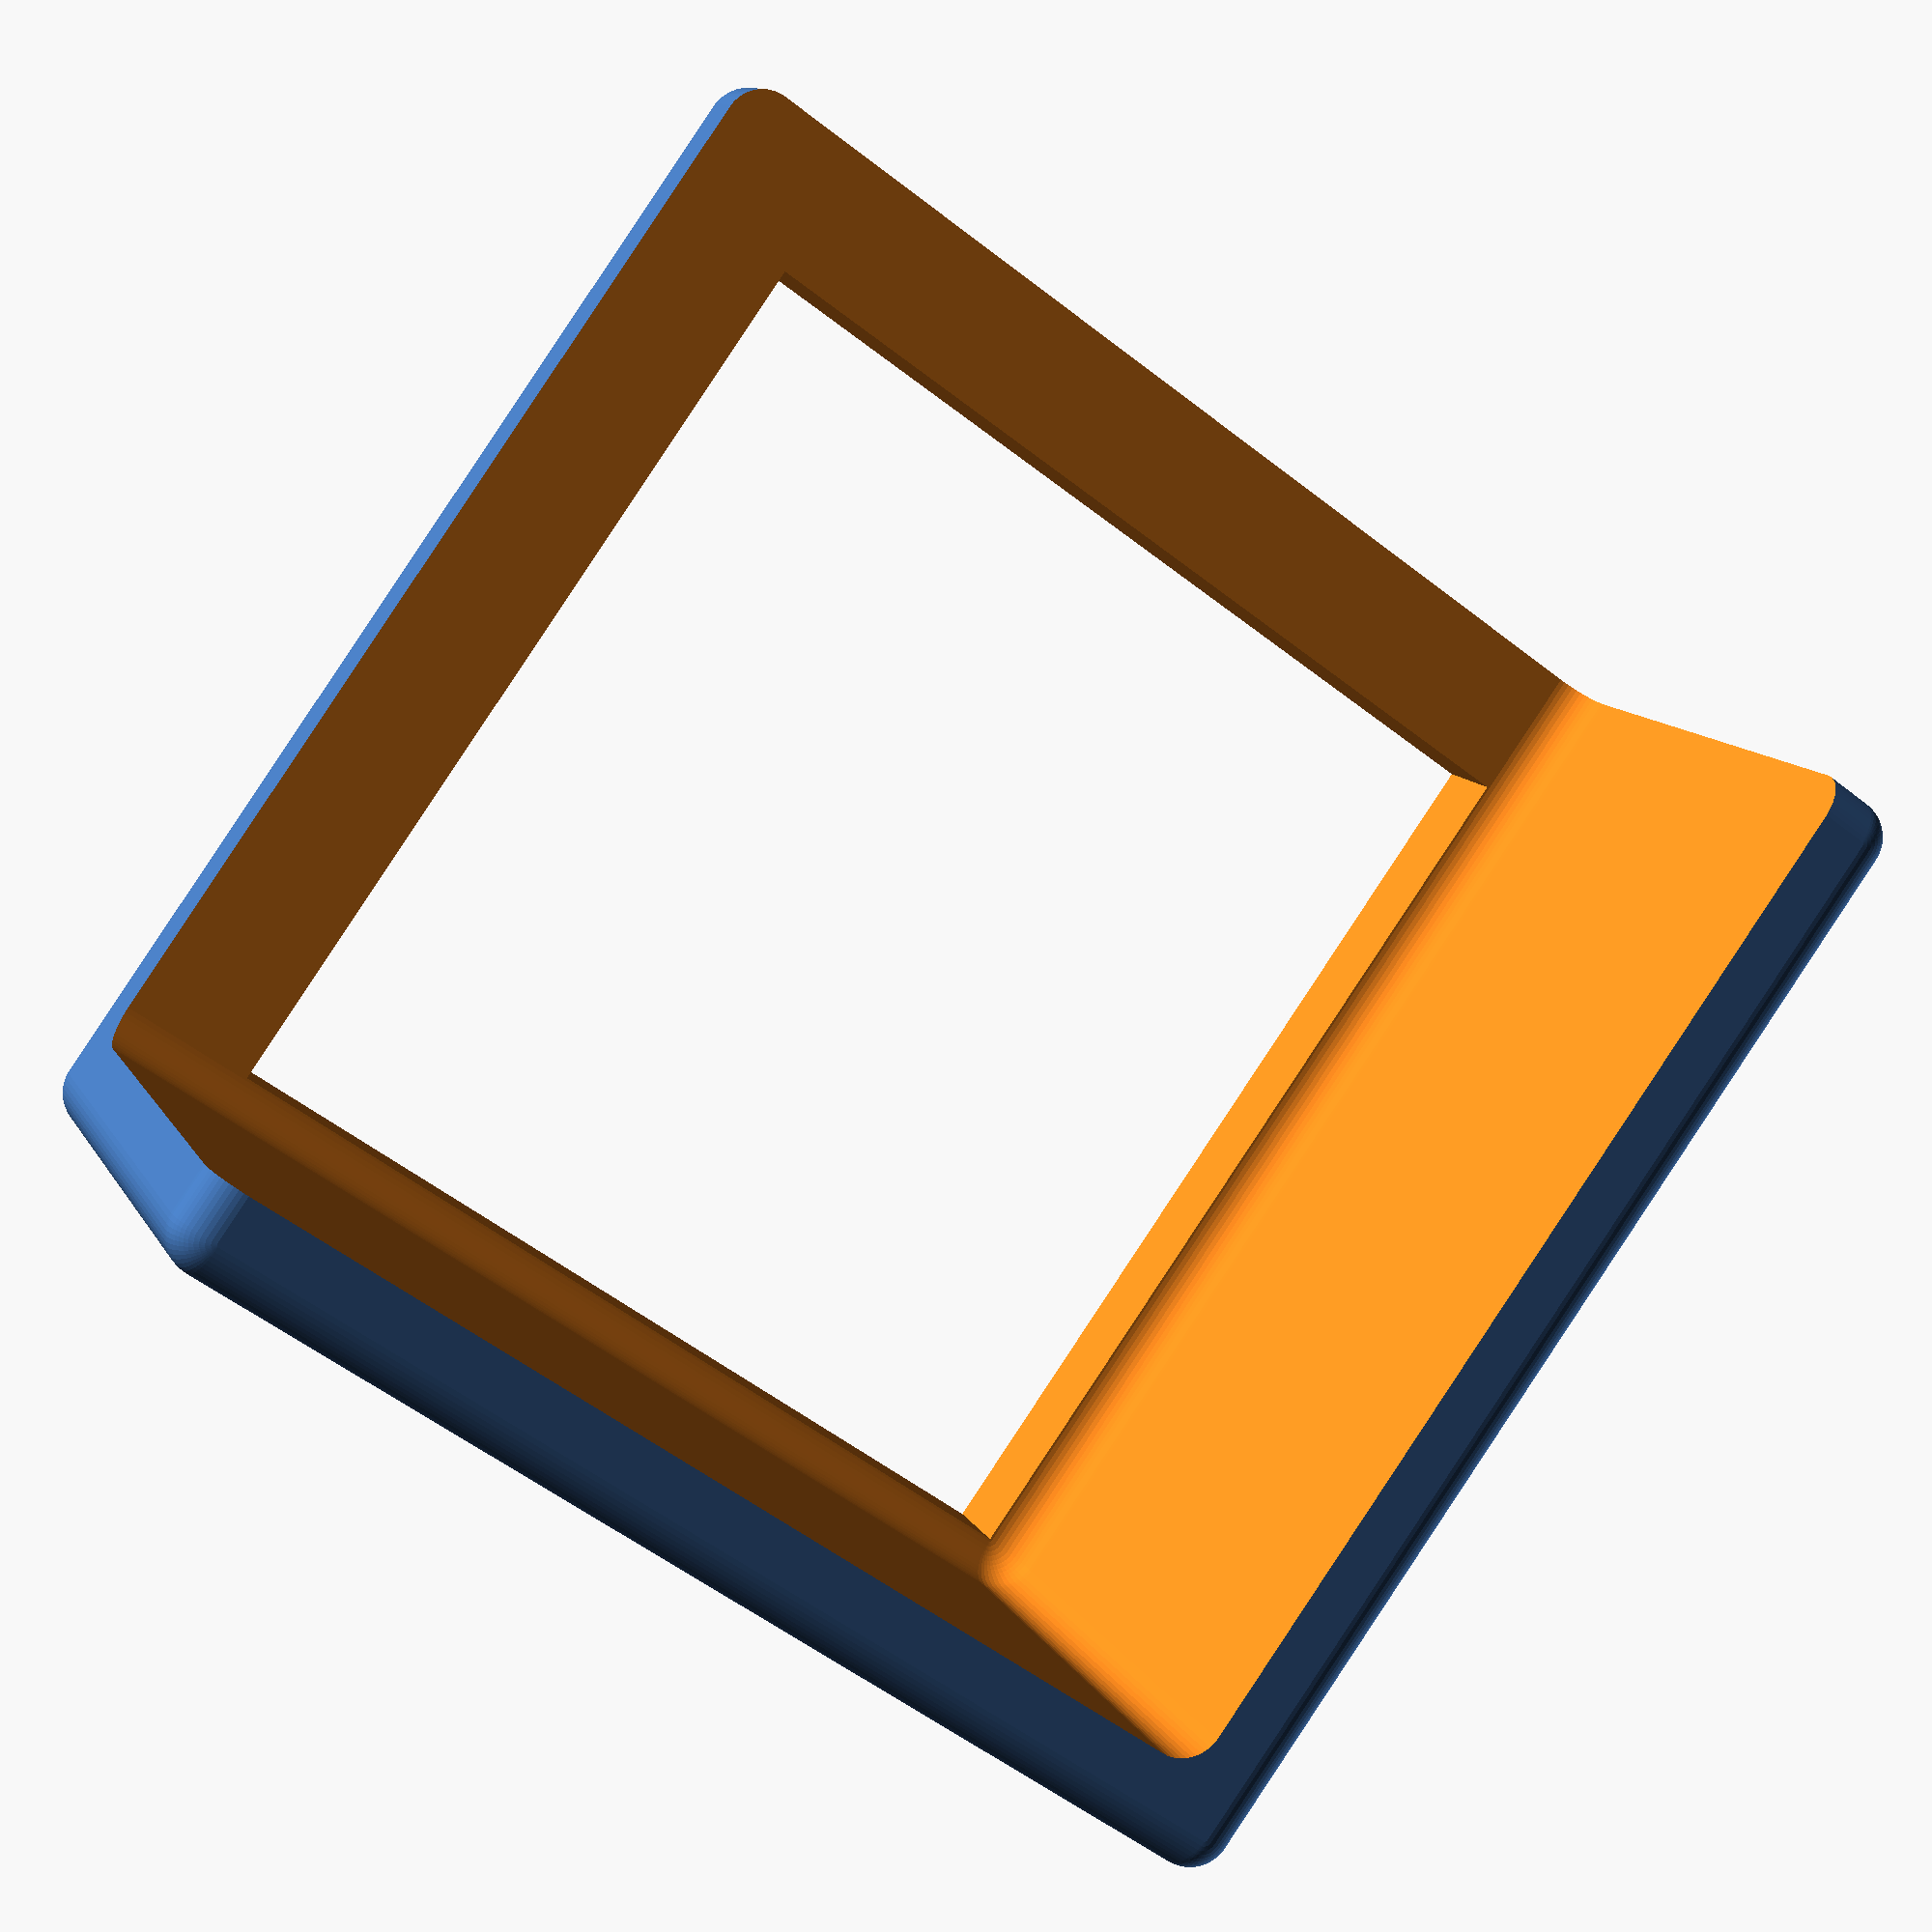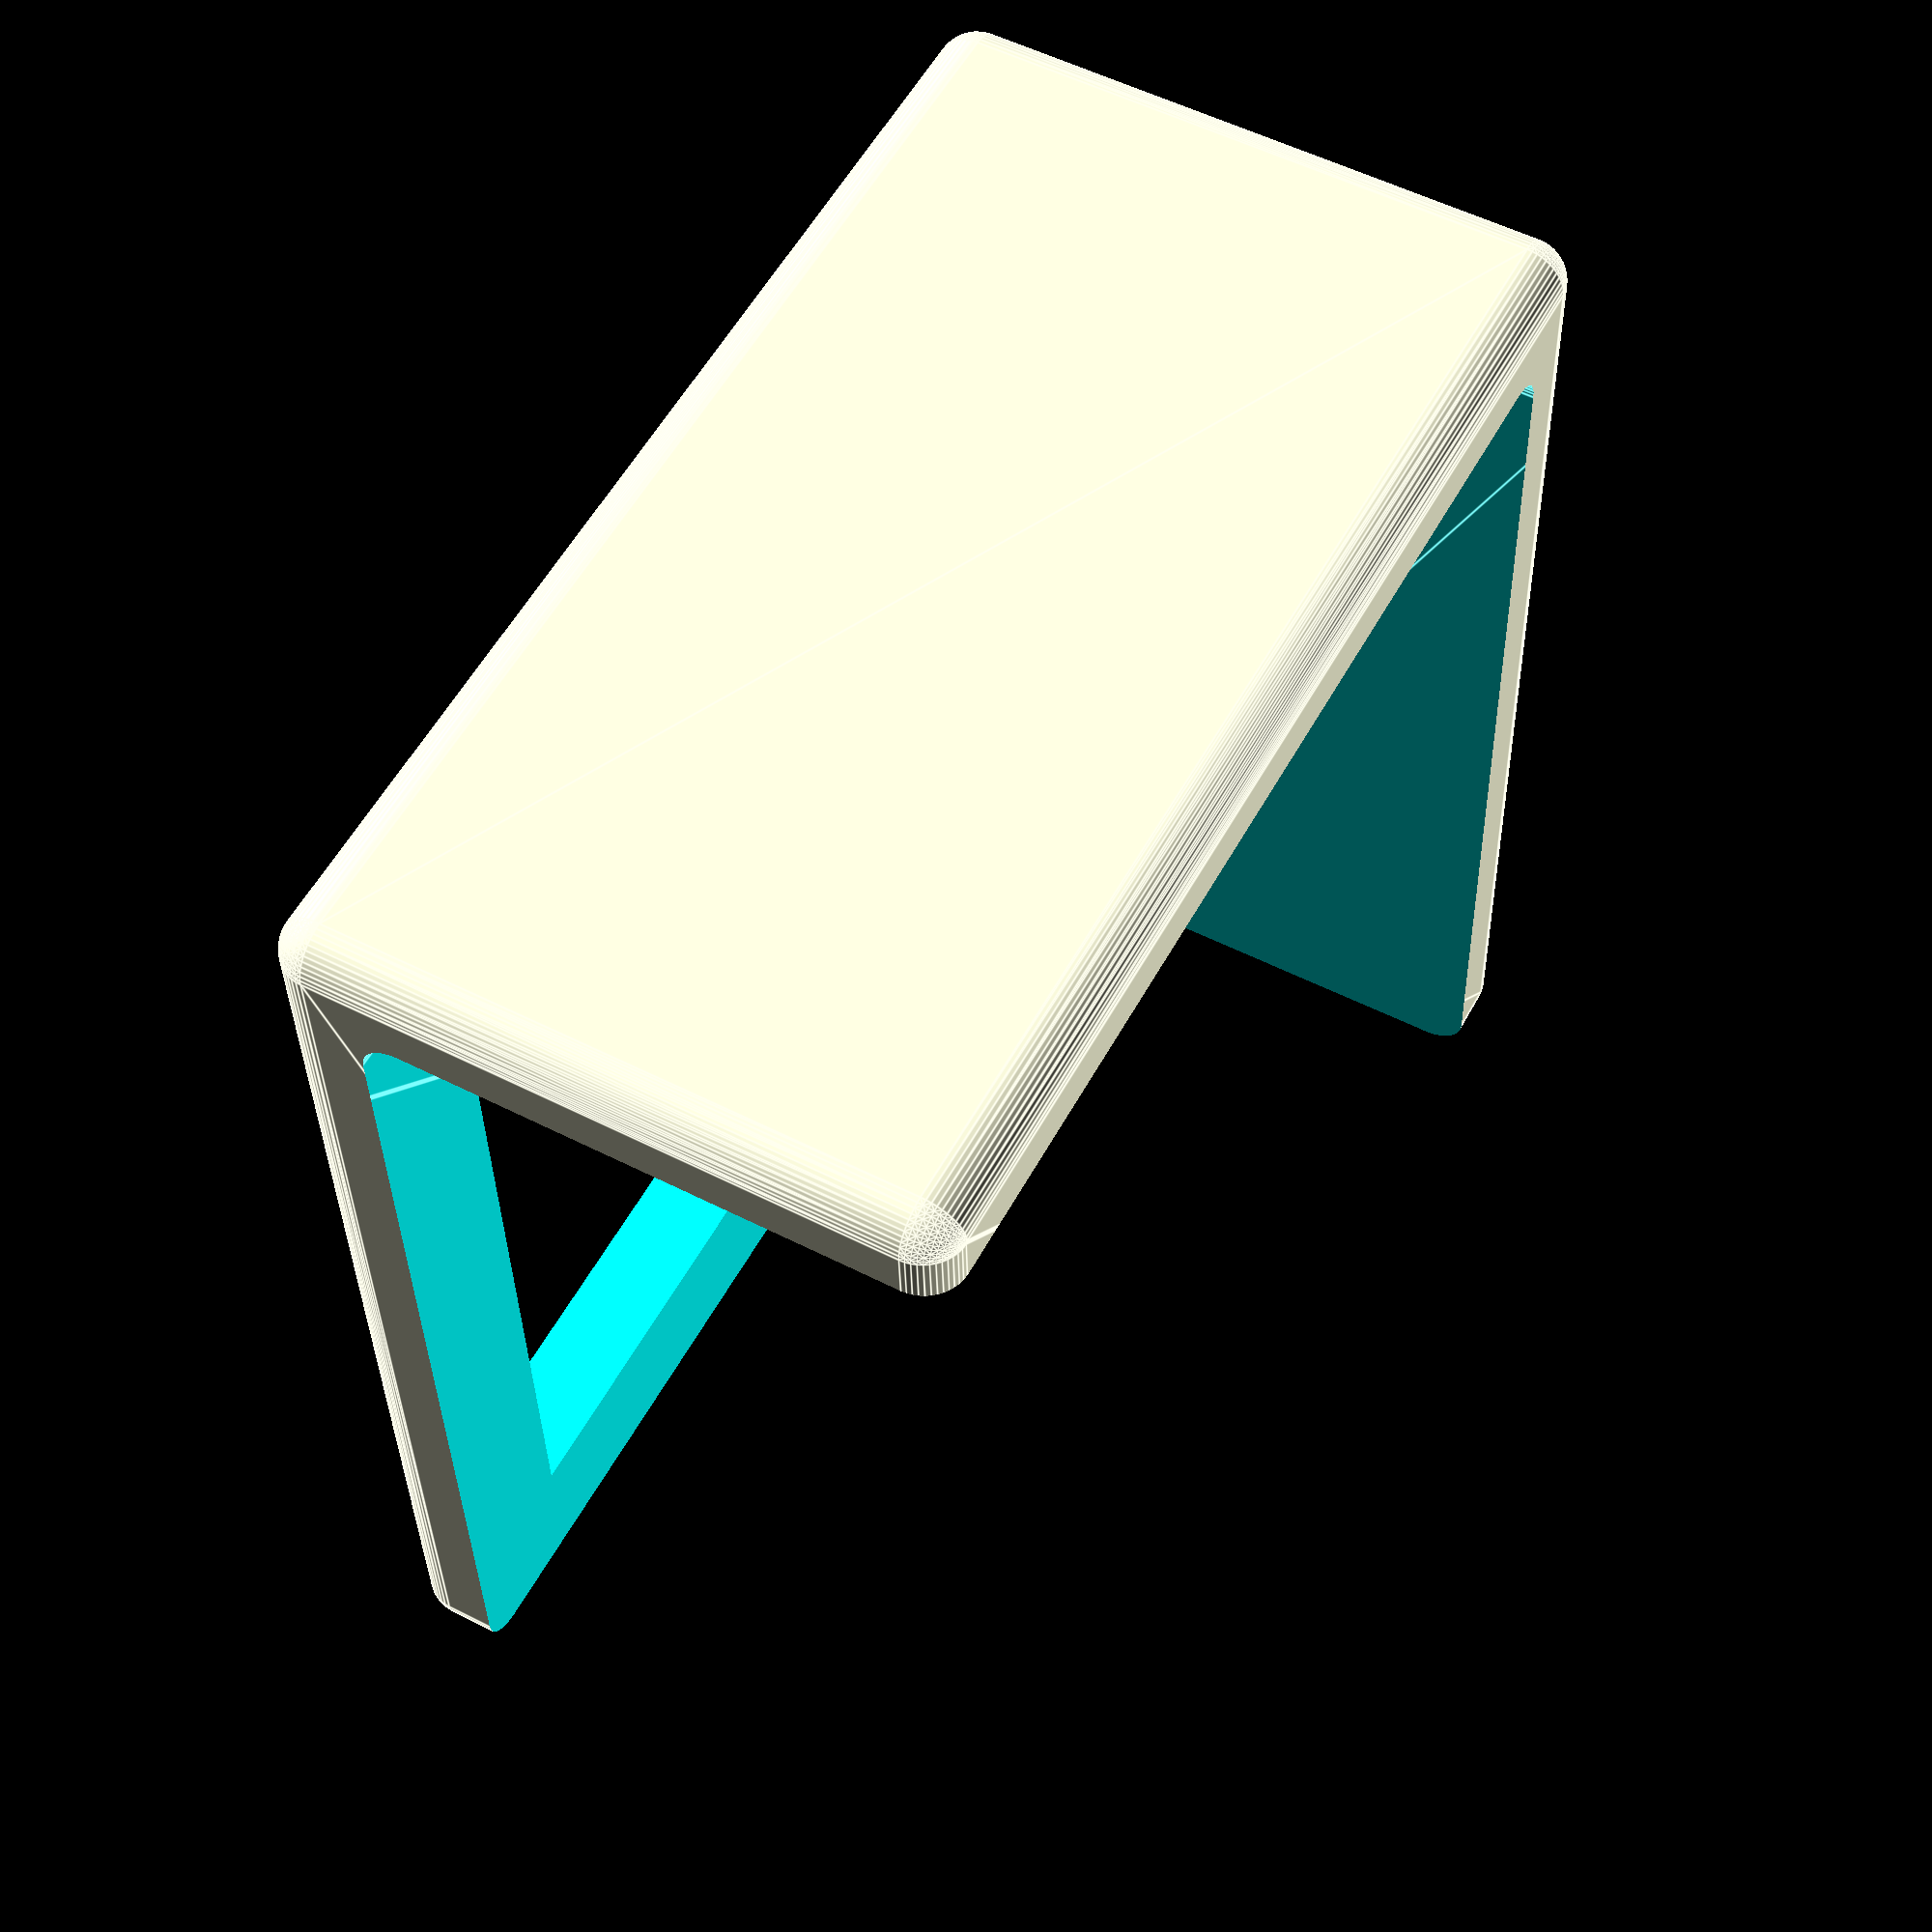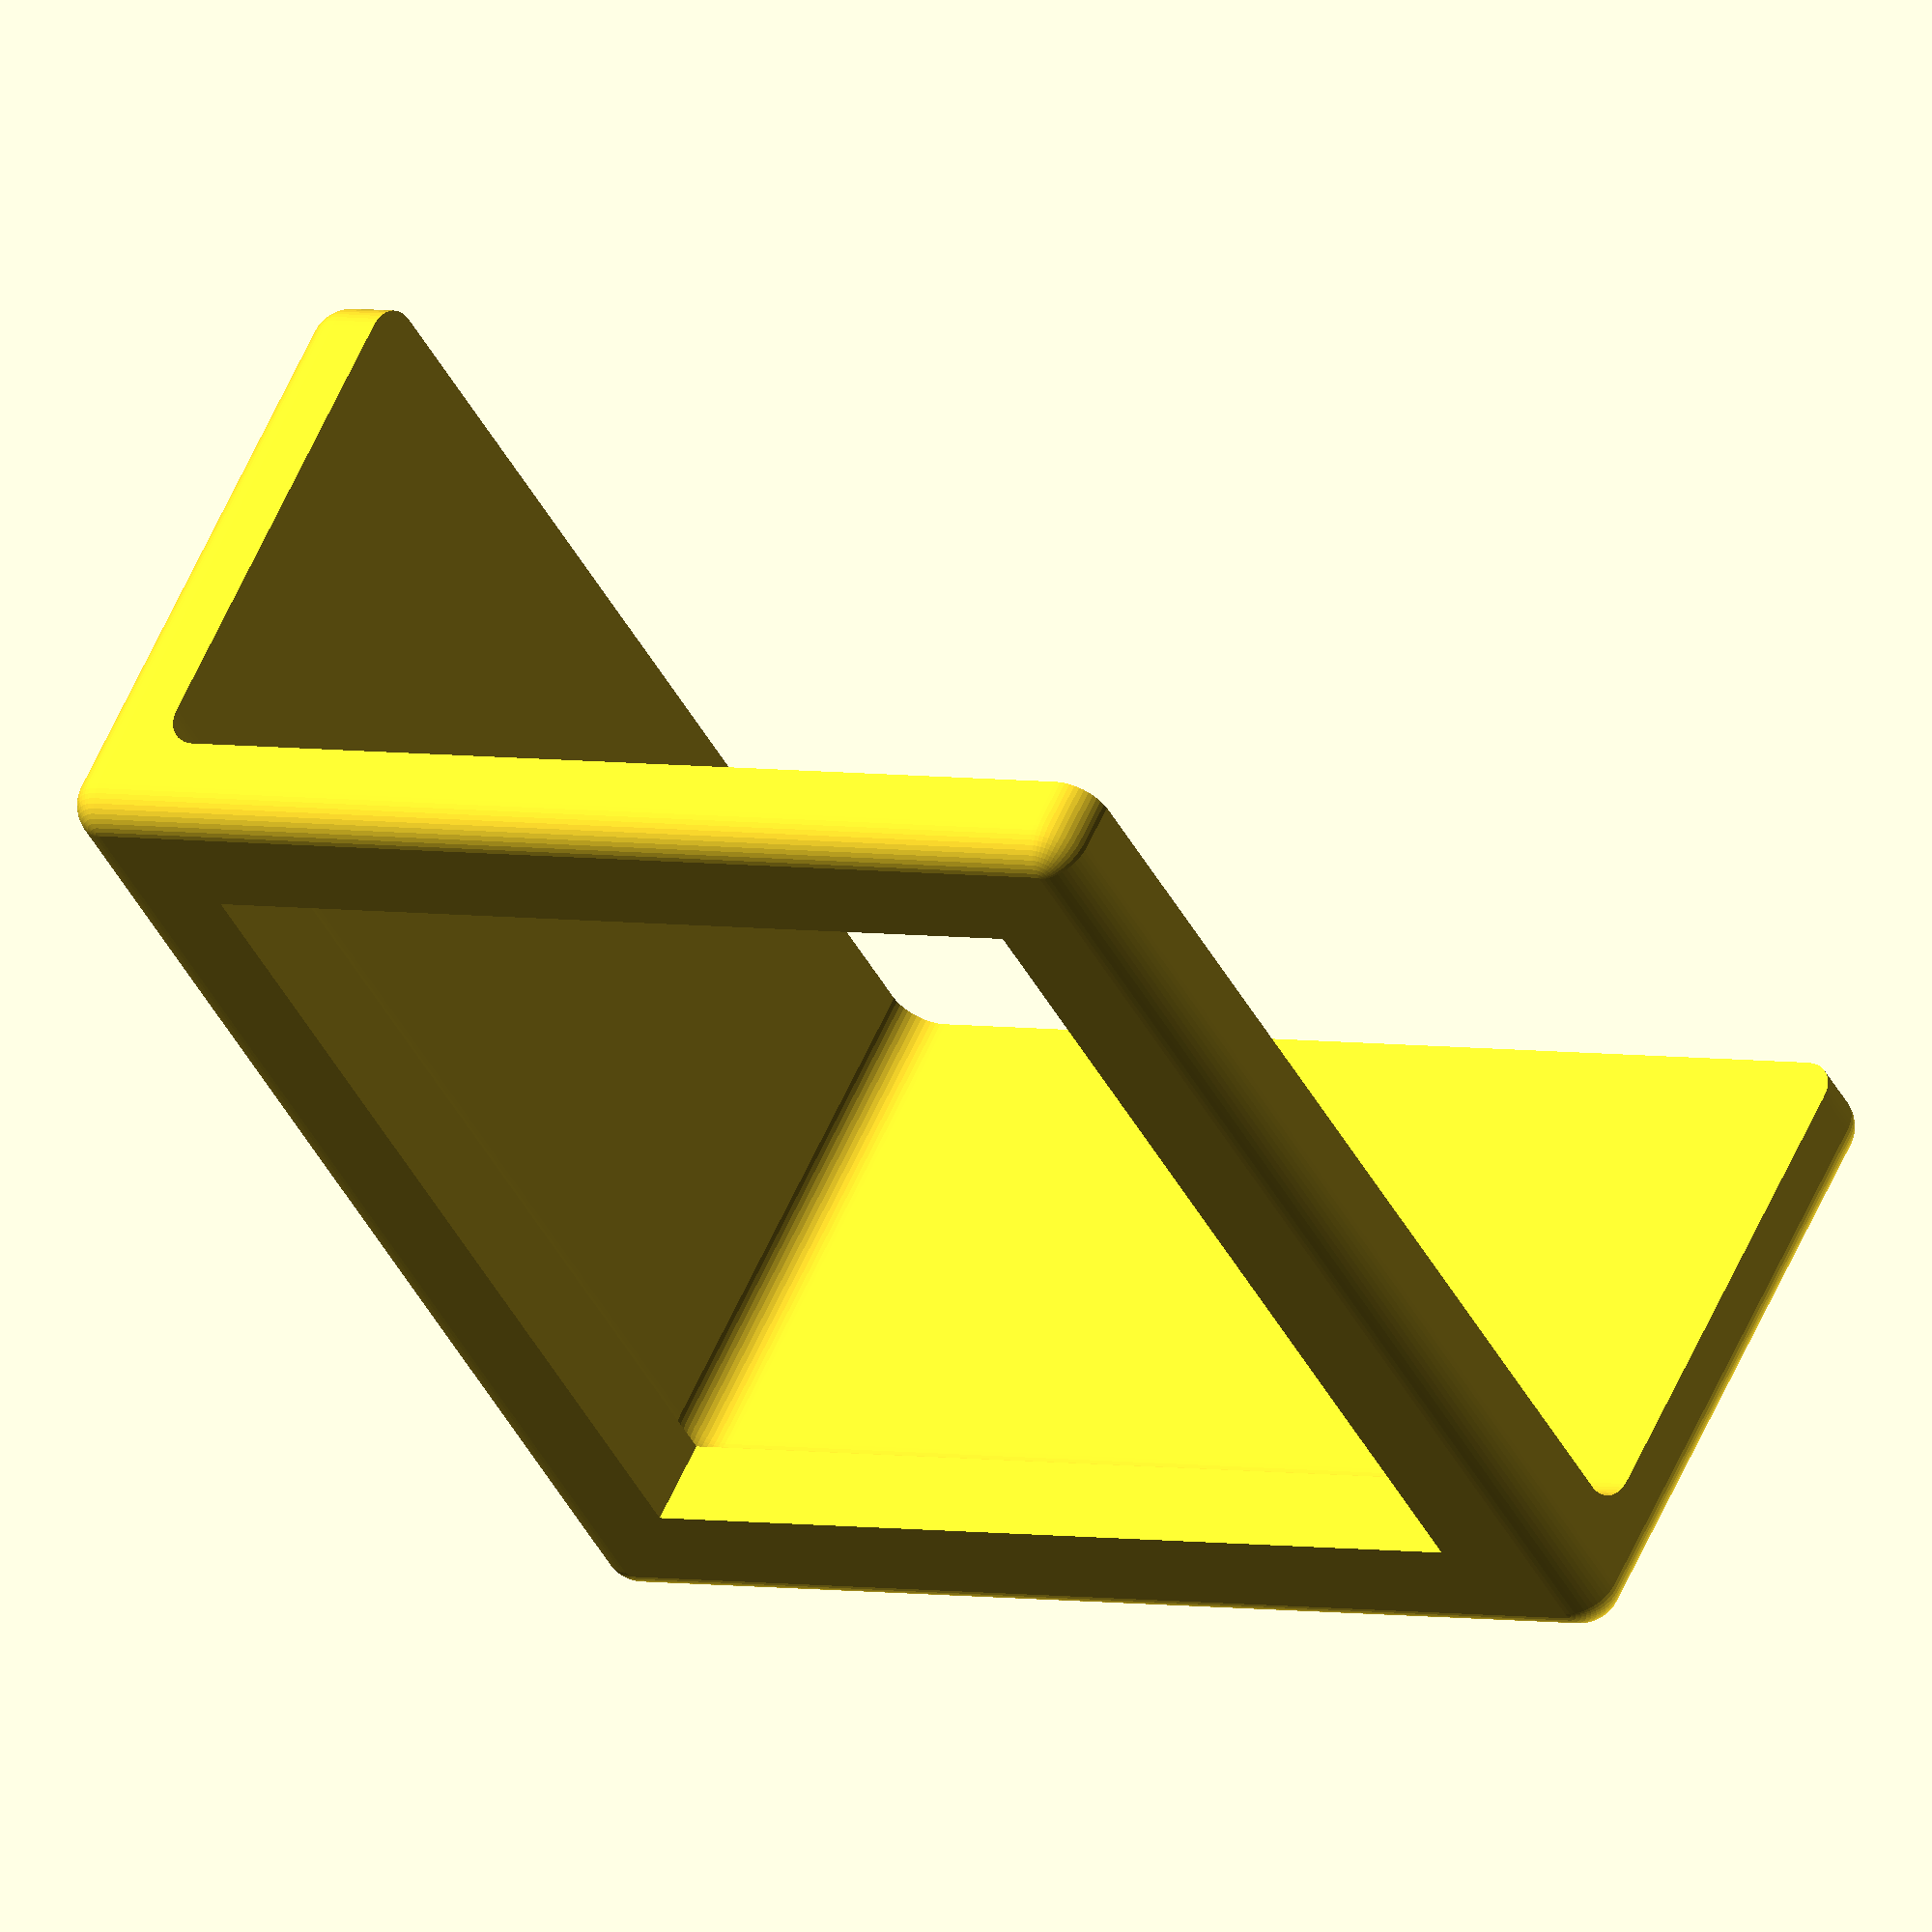
<openscad>
/*
 * a corner tab to hold the maxxair fan blind up
 */

$fn=50;

rounding_sphere_diameter=1;
thickness=1.1;
wall_length=14;
height=7;

module base_cube() {
   minkowski() {
     cube([wall_length, wall_length, height]);
     sphere(d=rounding_sphere_diameter);
   }
}

module cube_corner() {
   difference() {
      base_cube();
      translate([thickness, thickness, thickness]) {
         base_cube();
      }
   }
}

module cube_corder_cutout() {
   true_wall_length = wall_length + rounding_sphere_diameter;
   cutout_wall_length = true_wall_length - 3 * thickness;

   translate([thickness, thickness, -thickness])
      cube([cutout_wall_length, cutout_wall_length, thickness*2]);
}

difference() {
   cube_corner();
   cube_corder_cutout();
}

</openscad>
<views>
elev=168.3 azim=125.8 roll=199.1 proj=p view=wireframe
elev=126.5 azim=357.5 roll=241.4 proj=p view=edges
elev=302.0 azim=299.3 roll=203.5 proj=o view=wireframe
</views>
